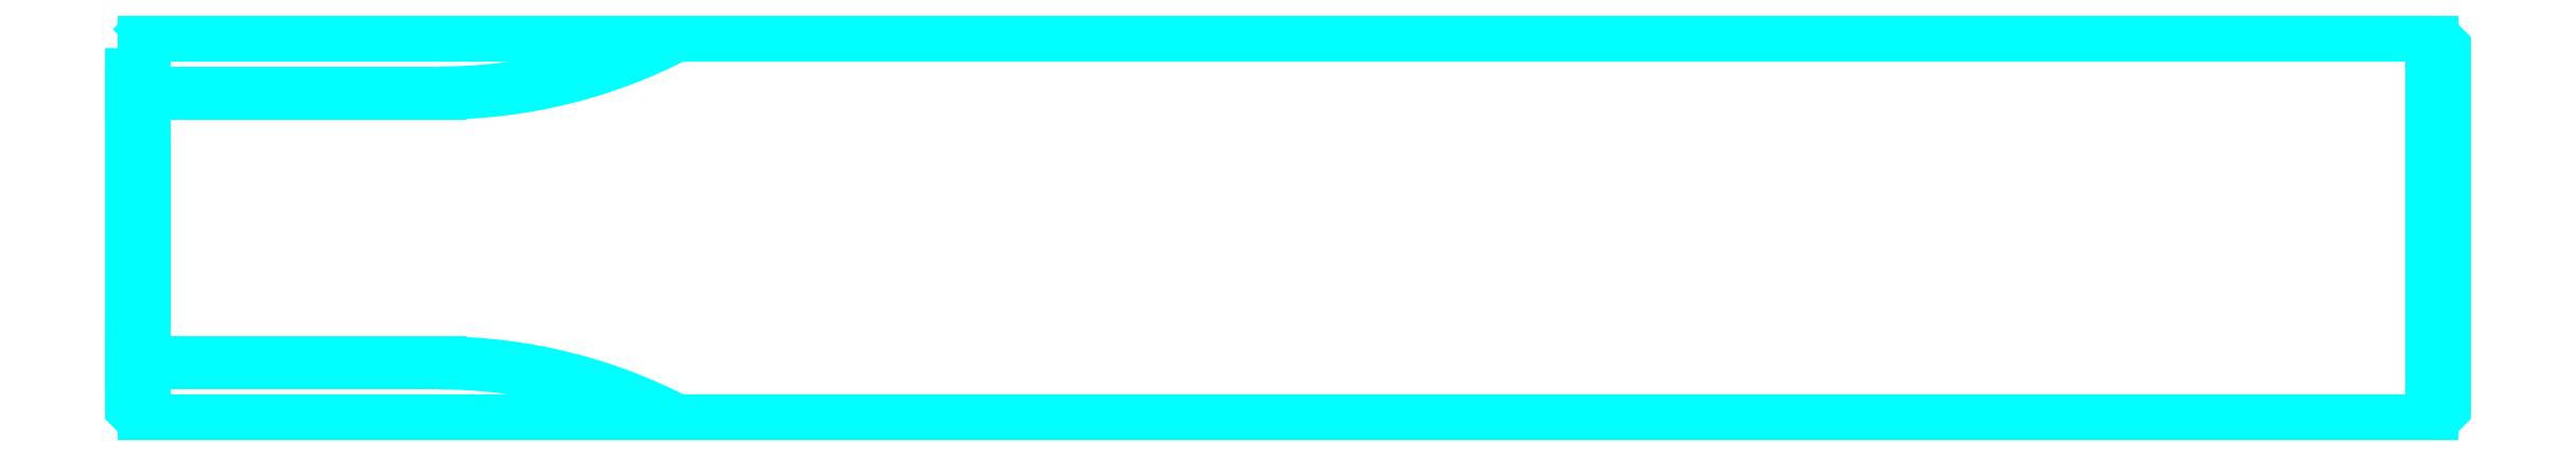
<metadata>
{"format":"dxf","ext":"dxf","renderer":"ezdxf+matplotlib","layout":"modelspace","background":"white","min_lineweight":24,"dpi":150}
</metadata>
<code>
0
SECTION
2
ENTITIES
0
ARC
8
0
10
53.35
20
72.38
30
0
40
20
50
270
51
297.4
0
ARC
8
0
10
53.35
20
21.88
30
0
40
20
50
62.56
51
90
0
LINE
8
0
10
41.35
20
41.88
30
0
11
53.35
21
41.88
31
0
0
LINE
8
0
10
41.35
20
52.38
30
0
11
53.35
21
52.38
31
0
0
LINE
8
0
10
41.85
20
54.63
30
0
11
41.85
21
39.63
31
0
0
POLYLINE
8
0
66
1
10
0
20
0
30
0
70
2
0
VERTEX
8
0
10
41.35
20
54.13
30
0
70
0
0
VERTEX
8
0
10
41.85
20
54.63
30
0
70
0
0
VERTEX
8
0
10
130.9
20
54.63
30
0
70
0
0
VERTEX
8
0
10
131.4
20
54.13
30
0
70
0
0
VERTEX
8
0
10
131.4
20
40.13
30
0
70
0
0
VERTEX
8
0
10
130.9
20
39.63
30
0
70
0
0
VERTEX
8
0
10
41.85
20
39.63
30
0
70
0
0
VERTEX
8
0
10
41.35
20
40.13
30
0
70
0
0
VERTEX
8
0
10
41.35
20
54.13
30
0
70
0
0
SEQEND
8
0
0
LINE
8
0
10
130.9
20
54.63
30
0
11
130.9
21
39.63
31
0
0
ENDSEC
0
EOF

</code>
